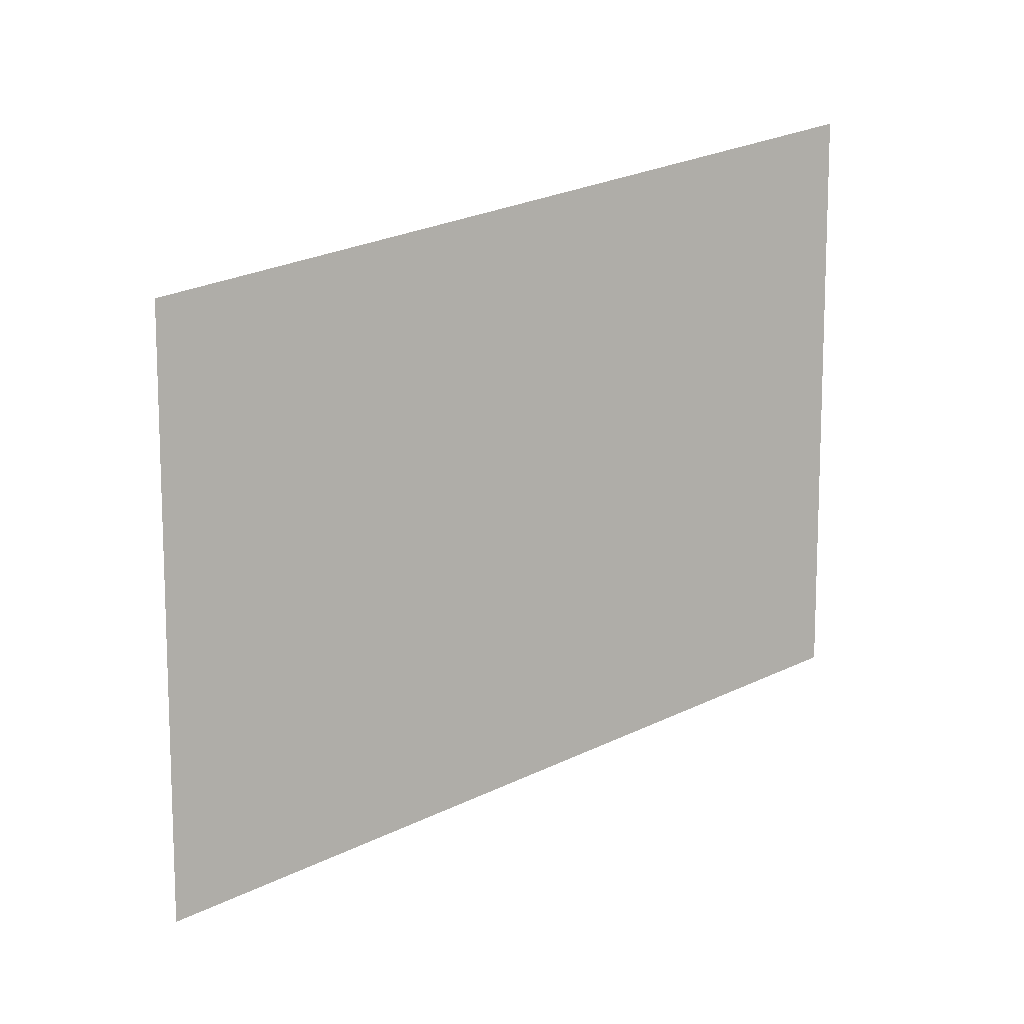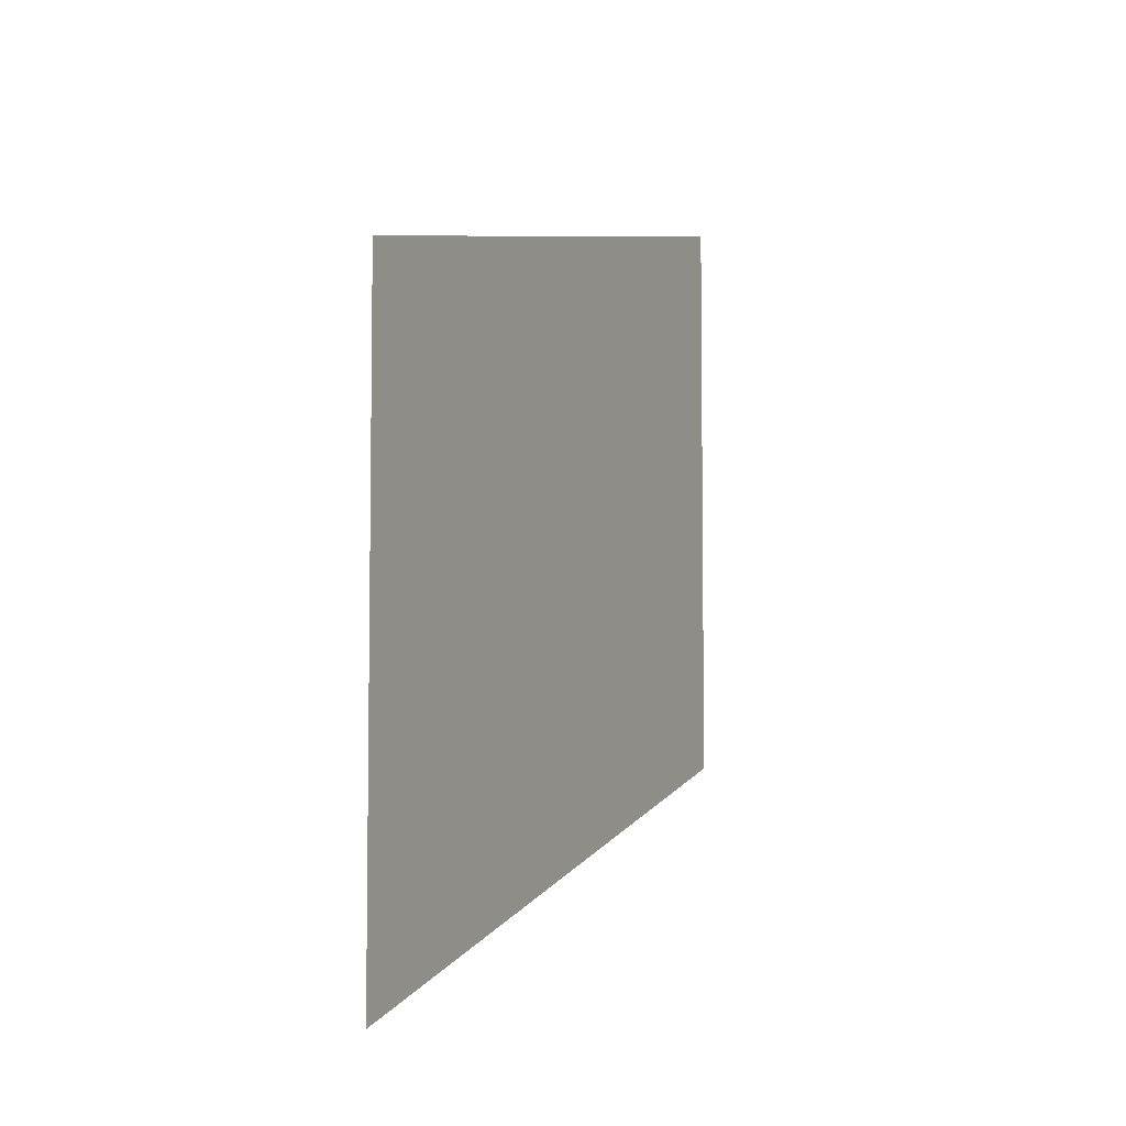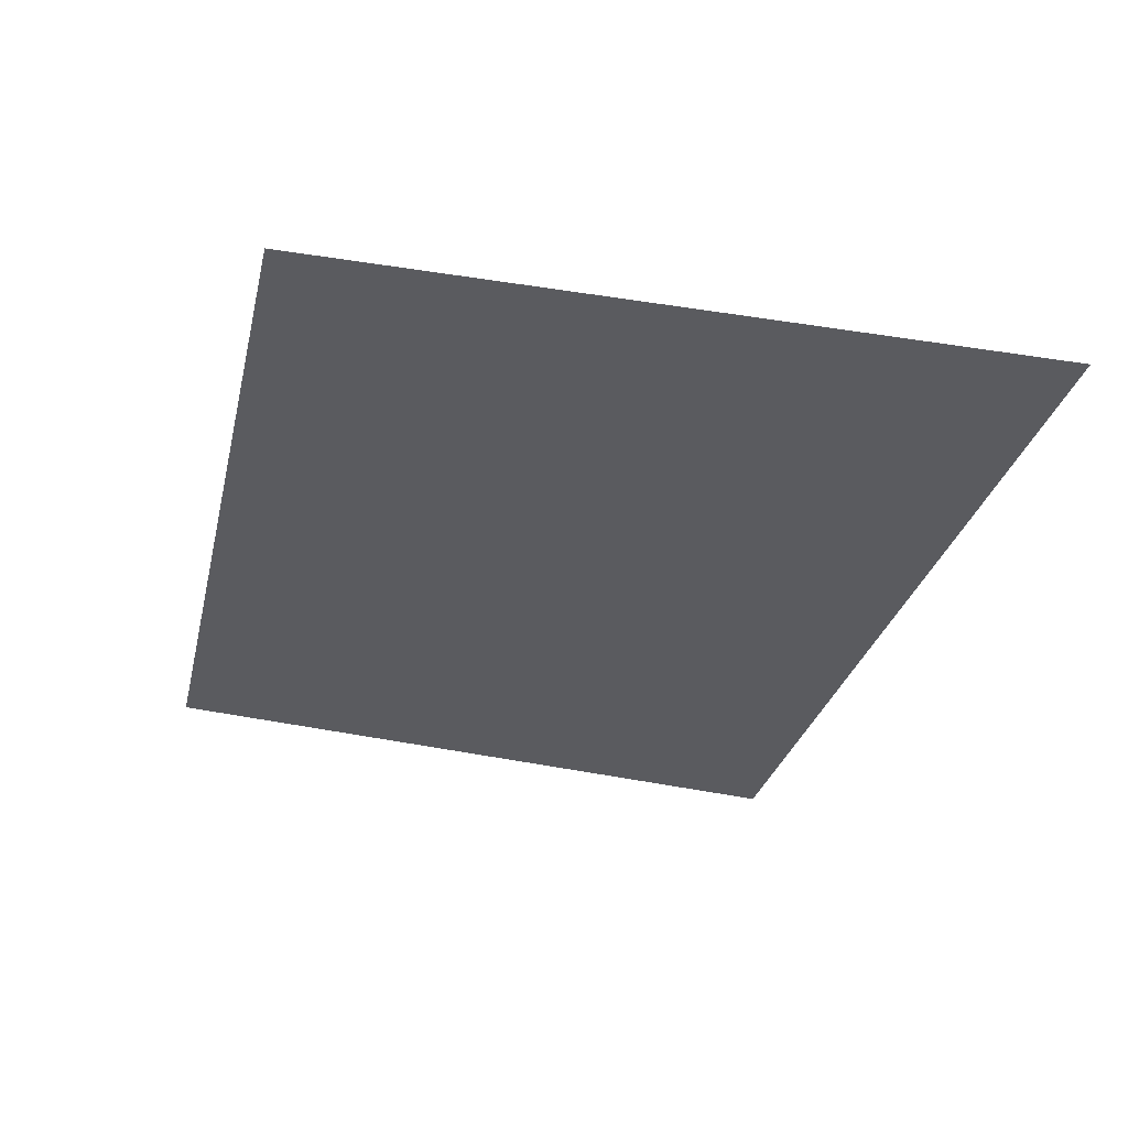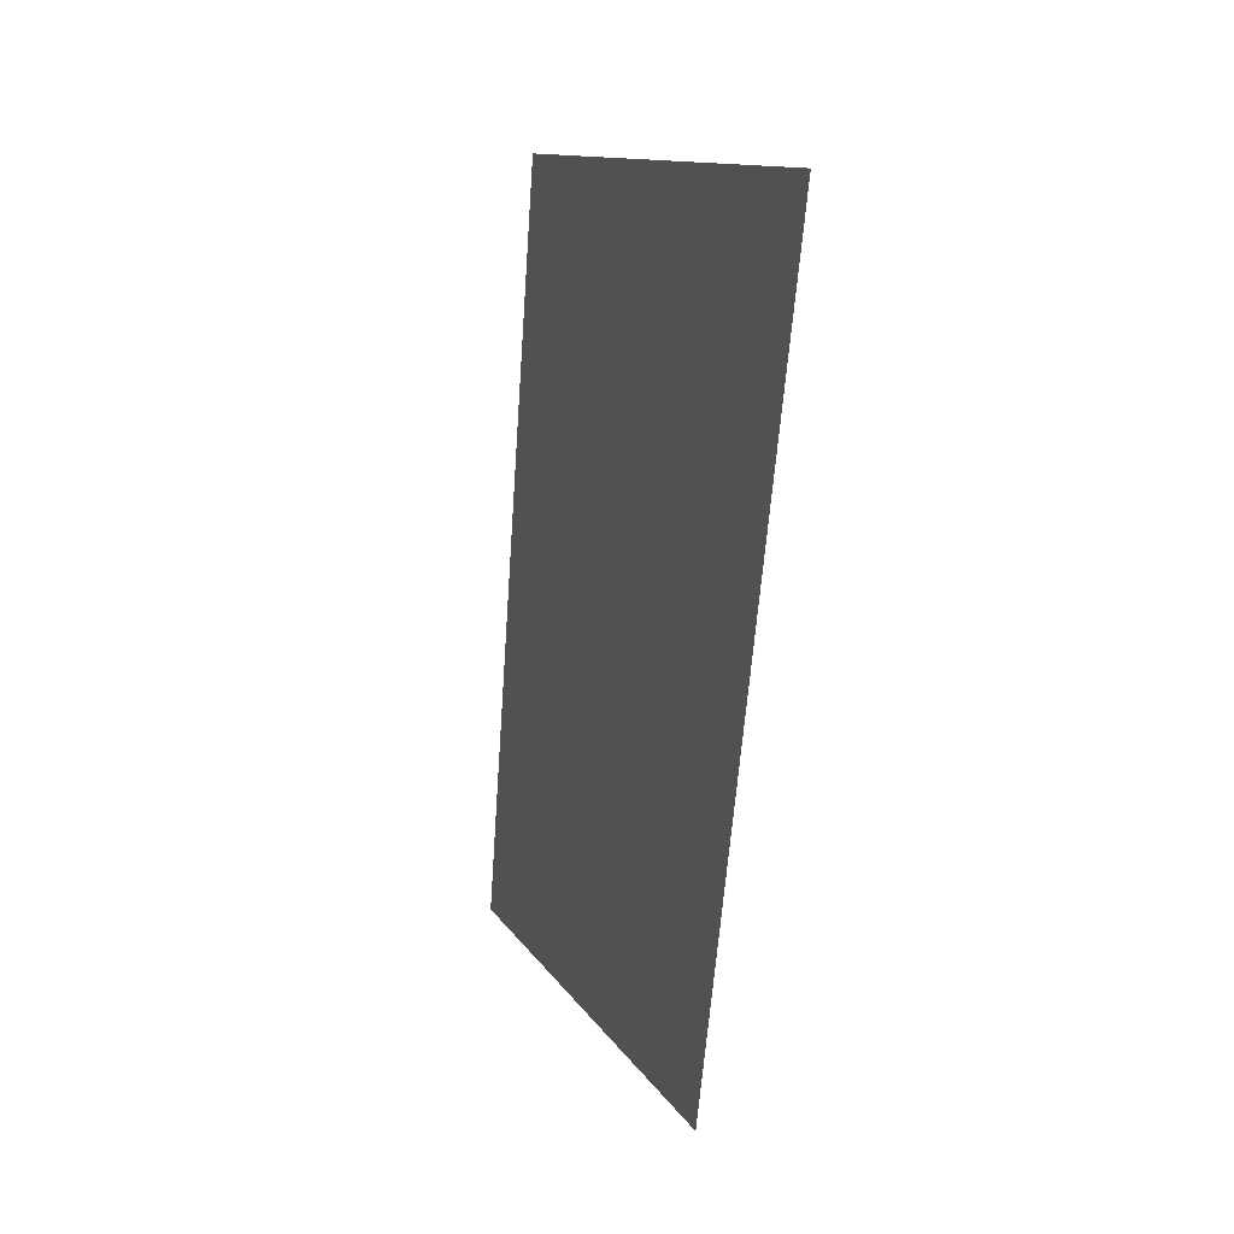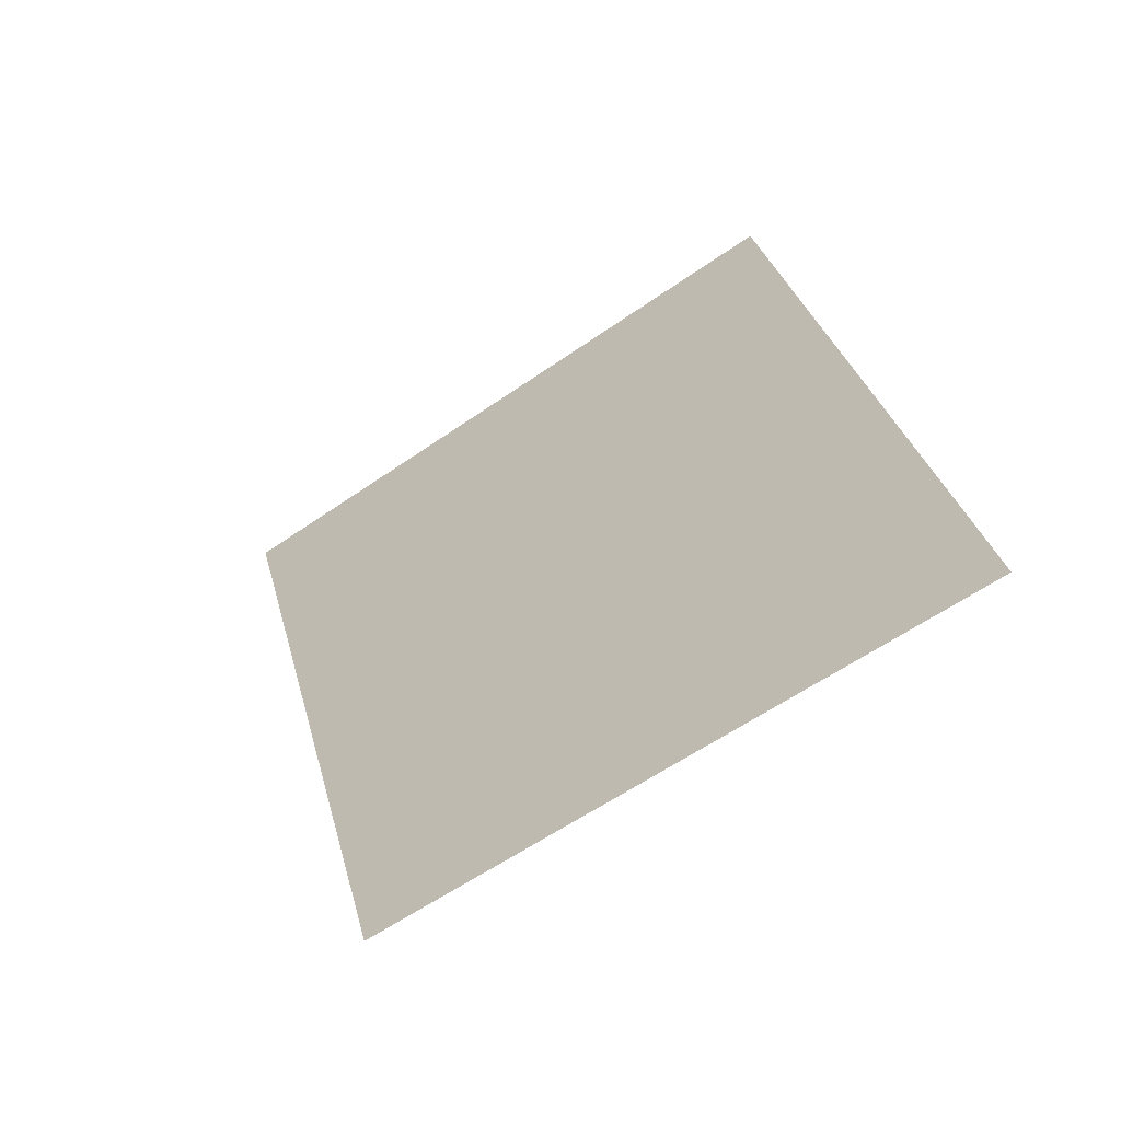
<metadata>
{"format":"obj","ext":"obj","renderer":"f3d","projection":"perspective","resolution":1024,"background":"white","views":[{"elev":11.1,"azim":-111.7,"up":"+Z"},{"elev":-5.4,"azim":-155.2,"up":"+Z"},{"elev":55.5,"azim":100.5,"up":"+Y"},{"elev":11.1,"azim":161.8,"up":"+Y"},{"elev":-56.0,"azim":-53.3,"up":"+Y"}]}
</metadata>
<code>
v 0 -3.72 -14.45
v 0 -3.708 -14.47
v 0 -3.773 -14.45
v 0 -3.79 -14.42
v 0 -3.73 -14.41
v 0 -3.72 -14.45
v 0 -3.79 -14.42
v 0 -3.81 -14.38
v 0 -3.72 -14.37
v 0 -3.73 -14.41
v 0 -3.81 -14.38
v 0 -3.835 -14.35
v 0 -3.7 -14.31
v 0 -3.72 -14.37
v 0 -3.835 -14.35
v 0 -3.875 -14.32
v 0 -3.675 -14.28
v 0 -3.7 -14.31
v 0 -3.875 -14.32
v 0 -3.94 -14.28
v 0 -3.635 -14.22
v 0 -3.675 -14.28
v 0 -3.94 -14.28
v 0 -4.07 -14.23
v 0 -3.6 -14.18
v 0 -3.635 -14.22
v 0 -4.07 -14.23
v 0 -4.235 -14.18
v 0 -4.76 -14.18
v 0 -5.425 -13.99
v 0 -5.43 -13.92
v 0 -4.745 -14.15
v 0 -4.745 -14.15
v 0 -5.43 -13.92
v 0 -5.45 -13.87
v 0 -4.705 -14.14
v 0 -4.705 -14.14
v 0 -5.45 -13.87
v 0 -5.49 -13.83
v 0 -4.61 -14.13
v 0 -7.2 -13.5
v 0 -7.105 -13.35
v 0 -7.05 -13.36
v 0 -5.948 -13.85
v 0 -7.2 -13.5
v 0 -7.135 -13.34
v 0 -7.105 -13.35
v 0 -5.94 -13.81
v 0 -5.948 -13.85
v 0 -7.05 -13.36
v 0 -7.015 -13.34
v 0 -7.2 -13.5
v 0 -7.15 -13.32
v 0 -7.135 -13.34
v 0 -7.2 -13.5
v 0 -7.15 -13.3
v 0 -7.15 -13.32
v 0 -5.92 -13.77
v 0 -5.94 -13.81
v 0 -7.015 -13.34
v 0 -6.99 -13.3
v 0 -5.885 -13.74
v 0 -5.92 -13.77
v 0 -6.99 -13.3
v 0 -6.95 -13.24
v 0 -5.835 -13.71
v 0 -5.885 -13.74
v 0 -6.95 -13.24
v 0 -6.94 -13.19
v 0 -5.79 -13.7
v 0 -5.835 -13.71
v 0 -6.94 -13.19
v 0 -6.945 -13.14
v 0 -3.6 -11.4
v 0 -5.79 -13.7
v 0 -6.945 -13.14
v 0 -6.96 -13.12
v 0 -5.54 -13.79
v 0 -3.6 -11.4
v 0 -5.49 -13.83
v 0 -3.6 -11.4
v 0 -4.53 -14.14
v 0 -4.61 -14.13
v 0 -5.49 -13.83
v 0 -5.79 -13.7
v 0 -3.6 -11.4
v 0 -5.74 -13.7
v 0 -5.74 -13.7
v 0 -3.6 -11.4
v 0 -5.68 -13.72
v 0 -5.62 -13.76
v 0 -5.68 -13.72
v 0 -3.6 -11.4
v 0 -5.54 -13.79
v 0 -3.6 -11.4
v 0 -3.6 -14.18
v 0 -4.235 -14.18
v 0 -4.4 -14.15
v 0 -3.6 -11.4
v 0 -4.4 -14.15
v 0 -4.48 -14.14
v 0 -4.53 -14.14
v 0 -7.2 -10.6
v 0 -7.145 -13.27
v 0 -7.15 -13.3
v 0 -7.2 -13.5
v 0 -7.2 -10.6
v 0 -7.12 -13.2
v 0 -7.125 -13.23
v 0 -7.145 -13.27
v 0 -7.2 -10.6
v 0 -7.105 -13.18
v 0 -7.12 -13.2
v 0 -7.2 -10.6
v 0 -7.065 -13.15
v 0 -7.105 -13.18
v 0 -7.2 -10.6
v 0 -6.995 -13.12
v 0 -7.02 -13.13
v 0 -7.065 -13.15
v 0 -3.6 -11.4
v 0 -6.96 -13.12
v 0 -6.995 -13.12
v 0 -7.2 -10.6
v 0 -3.72 -14.45
v 0 -3.73 -14.41
v 0 -3.72 -14.37
v 0 -3.7 -14.31
v 0 -3.708 -14.47
v 0 -3.72 -14.45
v 0 -3.7 -14.31
v 0 -3.675 -14.28
v 0 -3.6 -14.5
v 0 -3.708 -14.47
v 0 -3.675 -14.28
v 0 -3.635 -14.22
v 0 -3.635 -14.22
v 0 -3.6 -14.18
v 0 -3.6 -14.5
v 0 -3.773 -14.45
v 0 -4.76 -14.18
v 0 -4.745 -14.15
v 0 -3.79 -14.42
v 0 -4.4 -14.15
v 0 -4.235 -14.18
v 0 -4.07 -14.23
v 0 -3.94 -14.28
v 0 -4.48 -14.14
v 0 -4.4 -14.15
v 0 -4.07 -14.23
v 0 -3.79 -14.42
v 0 -4.745 -14.15
v 0 -4.705 -14.14
v 0 -3.81 -14.38
v 0 -3.875 -14.32
v 0 -4.53 -14.14
v 0 -4.48 -14.14
v 0 -3.94 -14.28
v 0 -3.835 -14.35
v 0 -4.61 -14.13
v 0 -4.53 -14.14
v 0 -3.875 -14.32
v 0 -3.81 -14.38
v 0 -4.705 -14.14
v 0 -4.61 -14.13
v 0 -3.835 -14.35
v 0 -5.43 -13.92
v 0 -5.425 -13.99
v 0 -5.948 -13.85
v 0 -5.94 -13.81
v 0 -5.45 -13.87
v 0 -5.43 -13.92
v 0 -5.94 -13.81
v 0 -5.92 -13.77
v 0 -5.49 -13.83
v 0 -5.45 -13.87
v 0 -5.92 -13.77
v 0 -5.885 -13.74
v 0 -5.54 -13.79
v 0 -5.49 -13.83
v 0 -5.885 -13.74
v 0 -5.835 -13.71
v 0 -5.68 -13.72
v 0 -5.62 -13.76
v 0 -5.79 -13.7
v 0 -5.74 -13.7
v 0 -5.62 -13.76
v 0 -5.54 -13.79
v 0 -5.835 -13.71
v 0 -5.79 -13.7
v 0 -7.105 -13.35
v 0 -7.135 -13.34
v 0 -7.15 -13.32
v 0 -7.15 -13.3
v 0 -7.05 -13.36
v 0 -7.105 -13.35
v 0 -7.15 -13.3
v 0 -7.145 -13.27
v 0 -7.015 -13.34
v 0 -7.05 -13.36
v 0 -7.145 -13.27
v 0 -7.125 -13.23
v 0 -6.99 -13.3
v 0 -7.015 -13.34
v 0 -7.125 -13.23
v 0 -7.12 -13.2
v 0 -6.95 -13.24
v 0 -6.99 -13.3
v 0 -7.12 -13.2
v 0 -7.105 -13.18
v 0 -6.94 -13.19
v 0 -6.95 -13.24
v 0 -7.105 -13.18
v 0 -7.065 -13.15
v 0 -6.945 -13.14
v 0 -6.94 -13.19
v 0 -7.065 -13.15
v 0 -7.02 -13.13
v 0 -6.96 -13.12
v 0 -6.945 -13.14
v 0 -7.02 -13.13
v 0 -6.995 -13.12
g mesh6895978
f 1 2 3
f 3 4 1
f 5 6 7
f 7 8 5
f 9 10 11
f 11 12 9
f 13 14 15
f 15 16 13
f 17 18 19
f 19 20 17
f 21 22 23
f 23 24 21
f 25 26 27
f 27 28 25
f 29 30 31
f 31 32 29
f 33 34 35
f 35 36 33
f 37 38 39
f 39 40 37
f 41 42 43
f 43 44 41
f 45 46 47
f 48 49 50
f 50 51 48
f 52 53 54
f 55 56 57
f 58 59 60
f 60 61 58
f 62 63 64
f 64 65 62
f 66 67 68
f 68 69 66
f 70 71 72
f 72 73 70
f 74 75 76
f 76 77 74
f 78 79 80
f 81 82 83
f 83 84 81
f 85 86 87
f 88 89 90
f 91 92 93
f 93 94 91
f 95 96 97
f 97 98 95
f 99 100 101
f 101 102 99
f 103 104 105
f 105 106 103
f 107 108 109
f 109 110 107
f 111 112 113
f 114 115 116
f 117 118 119
f 119 120 117
f 121 122 123
f 123 124 121
f 125 126 127
f 127 128 125
f 129 130 131
f 131 132 129
f 133 134 135
f 135 136 133
f 137 138 139
f 140 141 142
f 142 143 140
f 144 145 146
f 147 148 149
f 149 150 147
f 151 152 153
f 153 154 151
f 155 156 157
f 157 158 155
f 159 160 161
f 161 162 159
f 163 164 165
f 165 166 163
f 167 168 169
f 169 170 167
f 171 172 173
f 173 174 171
f 175 176 177
f 177 178 175
f 179 180 181
f 181 182 179
f 183 184 185
f 185 186 183
f 187 188 189
f 189 190 187
f 191 192 193
f 193 194 191
f 195 196 197
f 197 198 195
f 199 200 201
f 201 202 199
f 203 204 205
f 205 206 203
f 207 208 209
f 209 210 207
f 211 212 213
f 213 214 211
f 215 216 217
f 217 218 215
f 219 220 221
f 221 222 219

</code>
